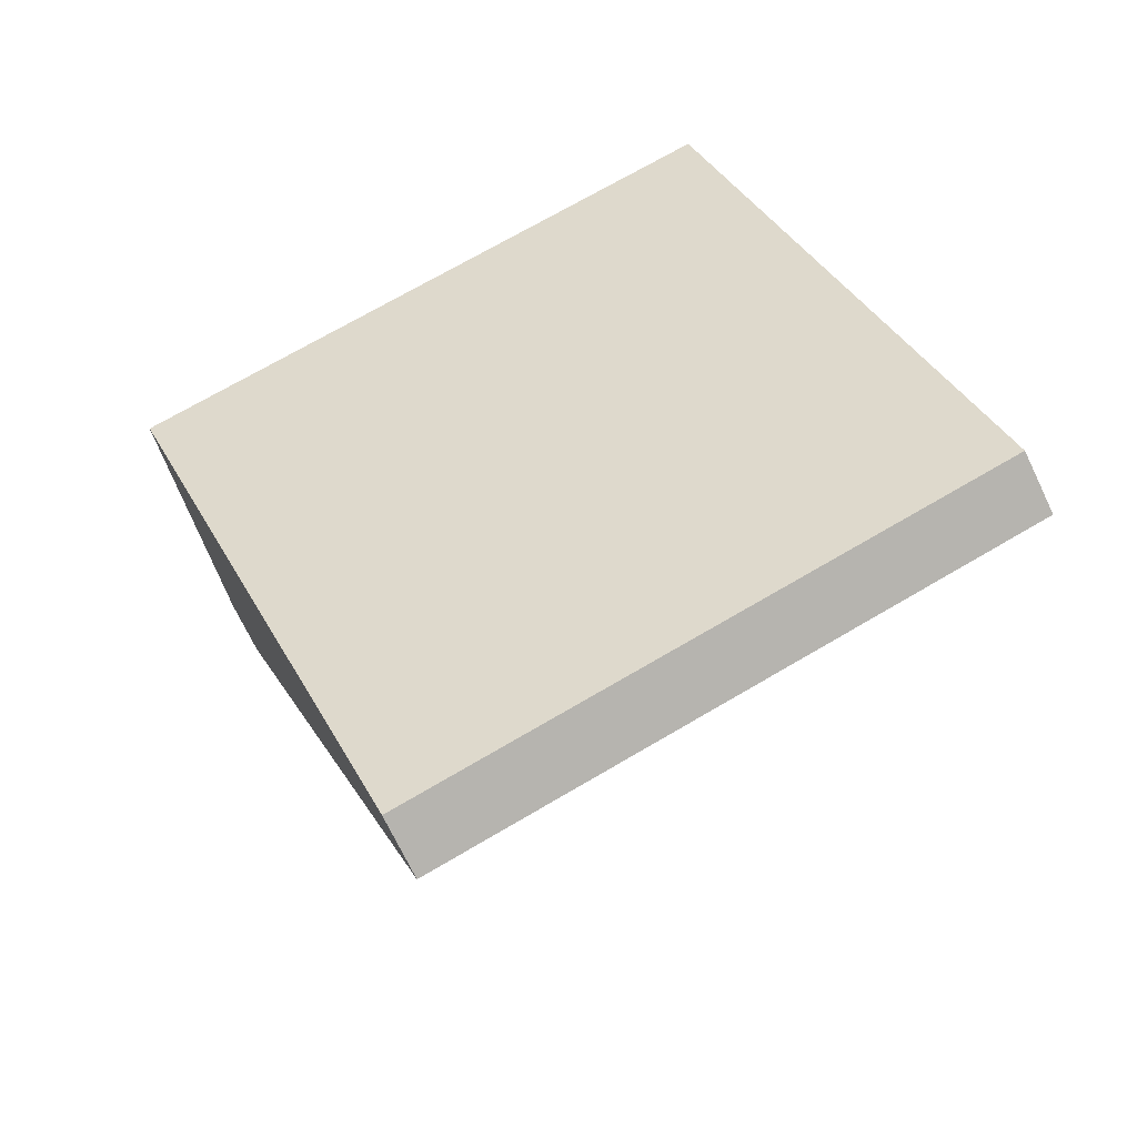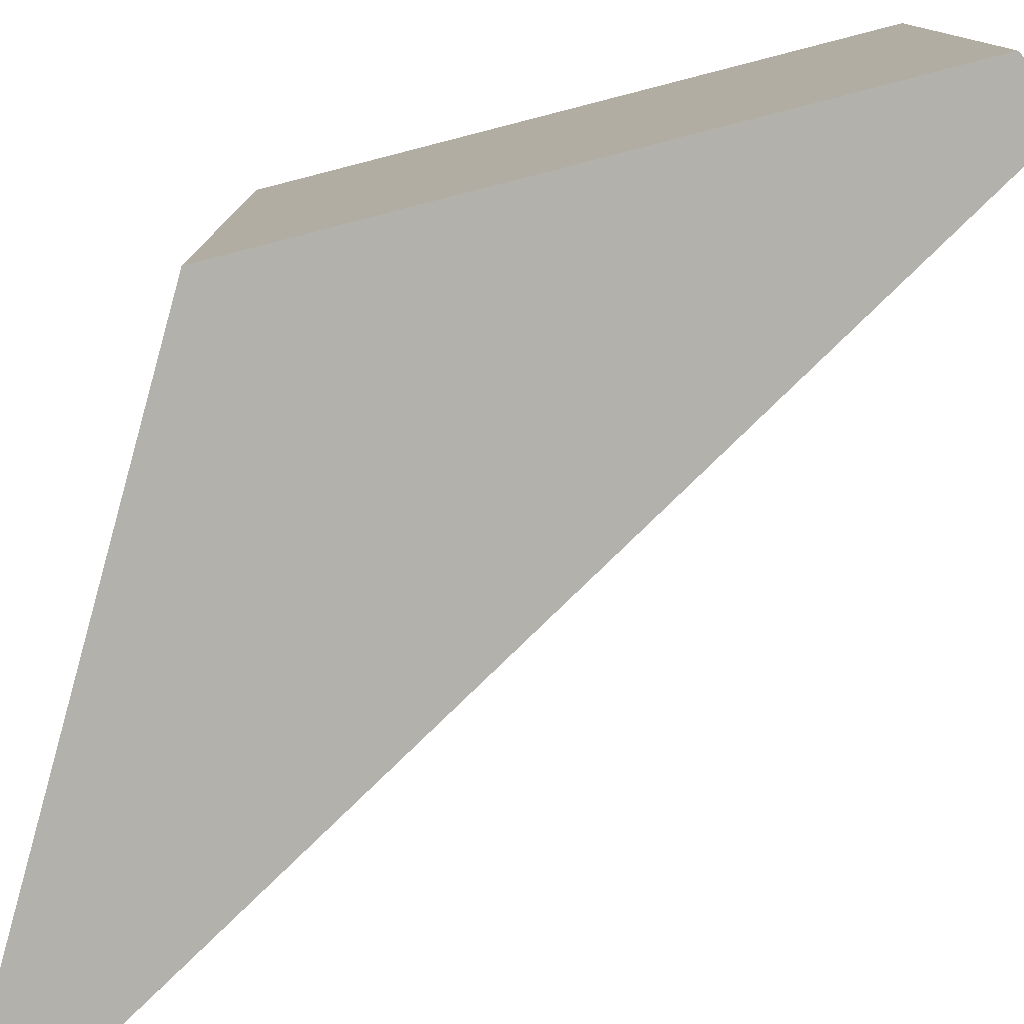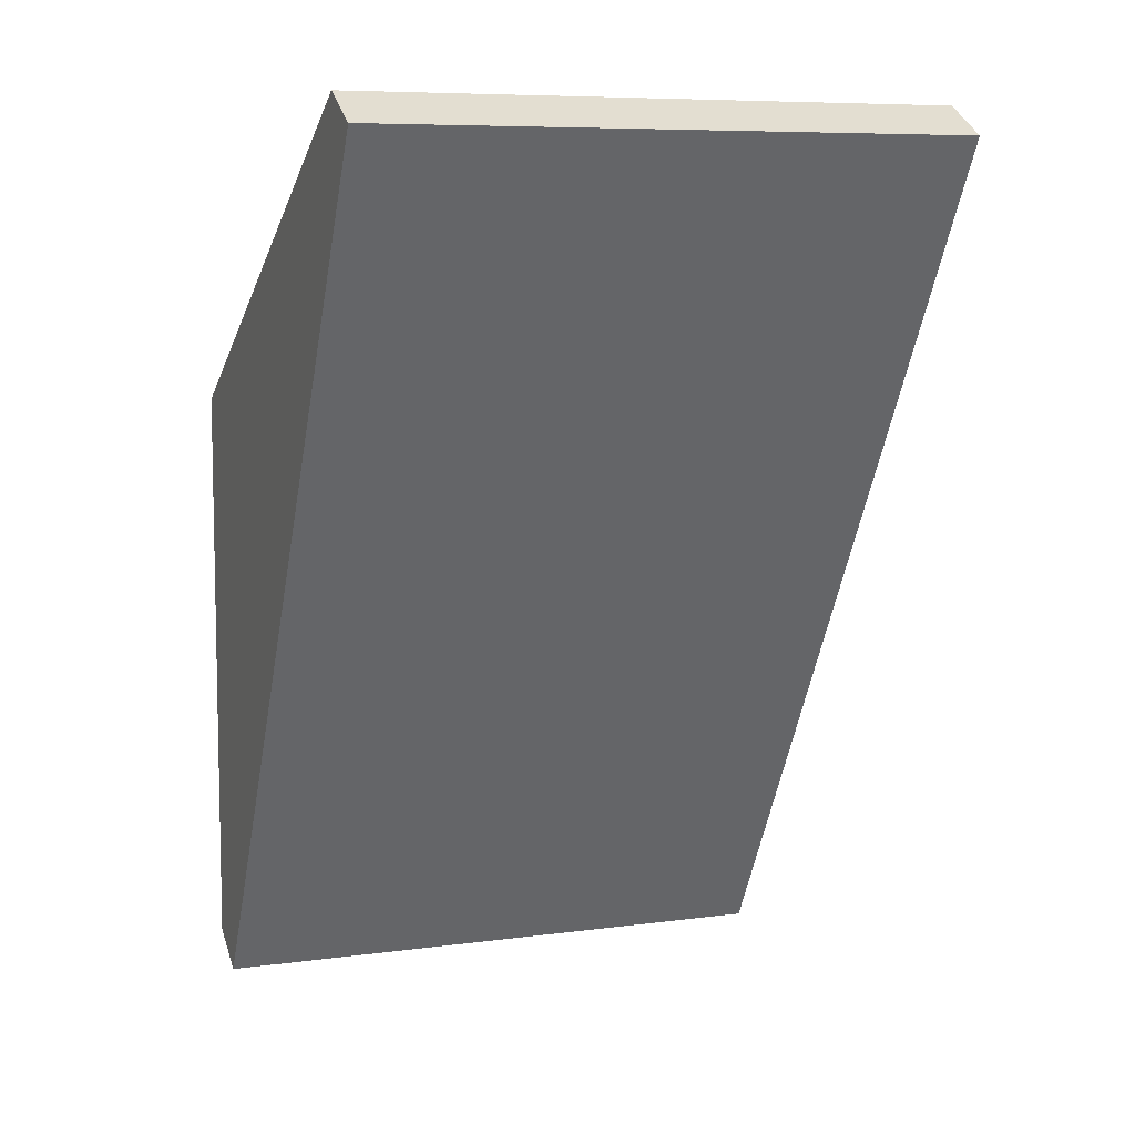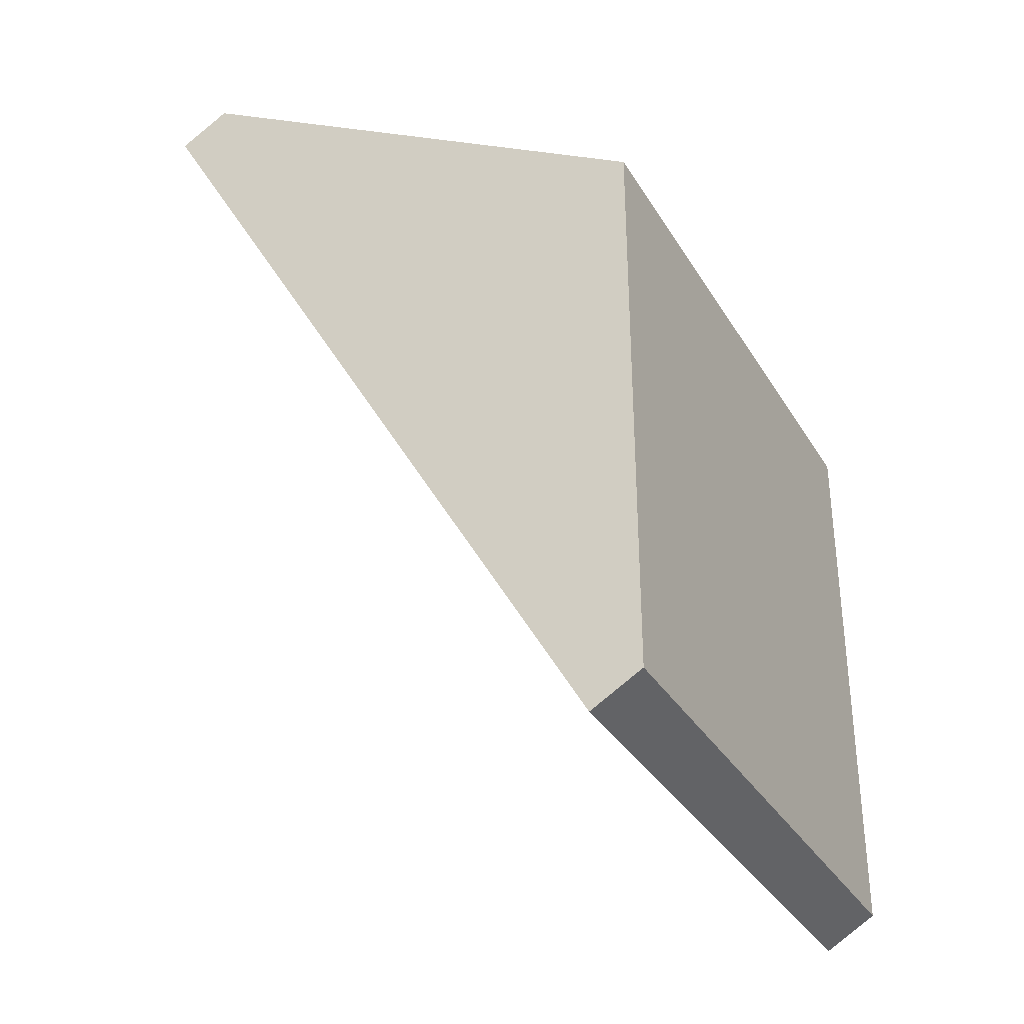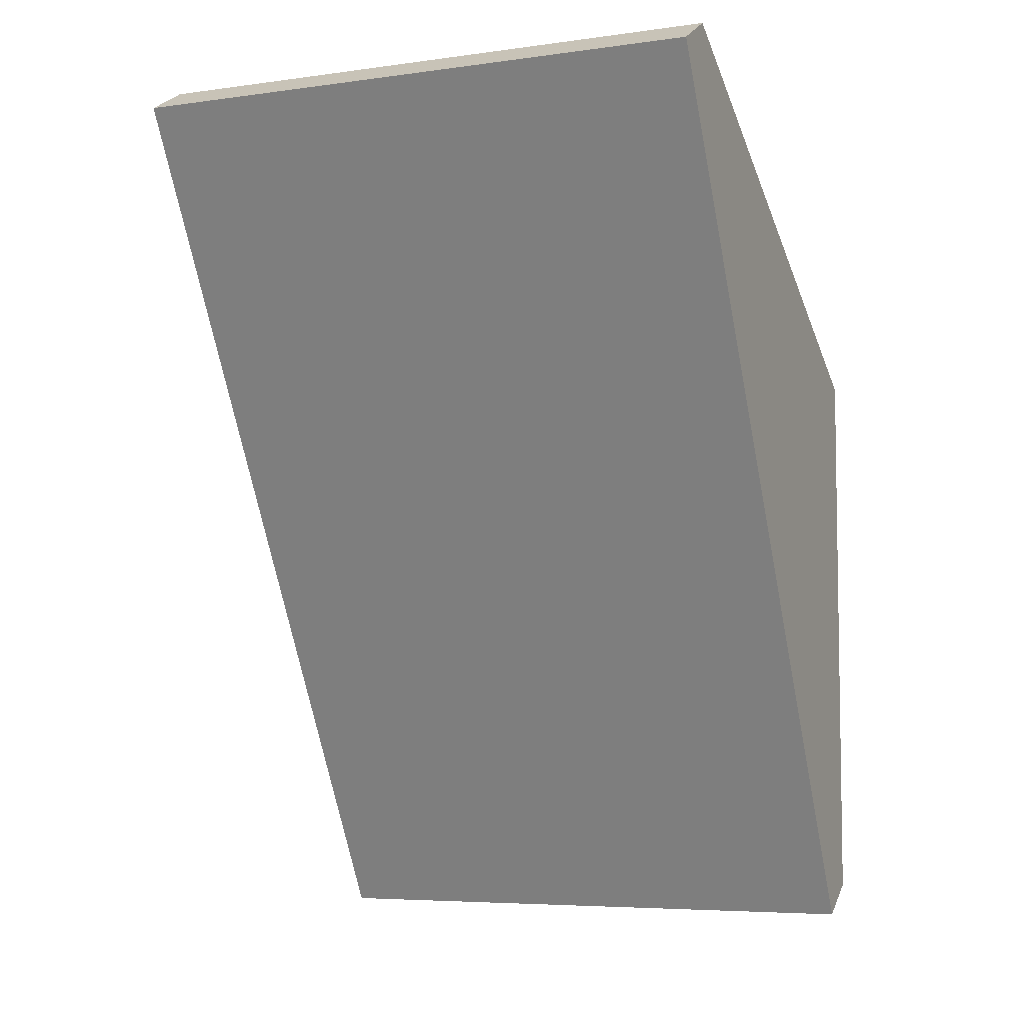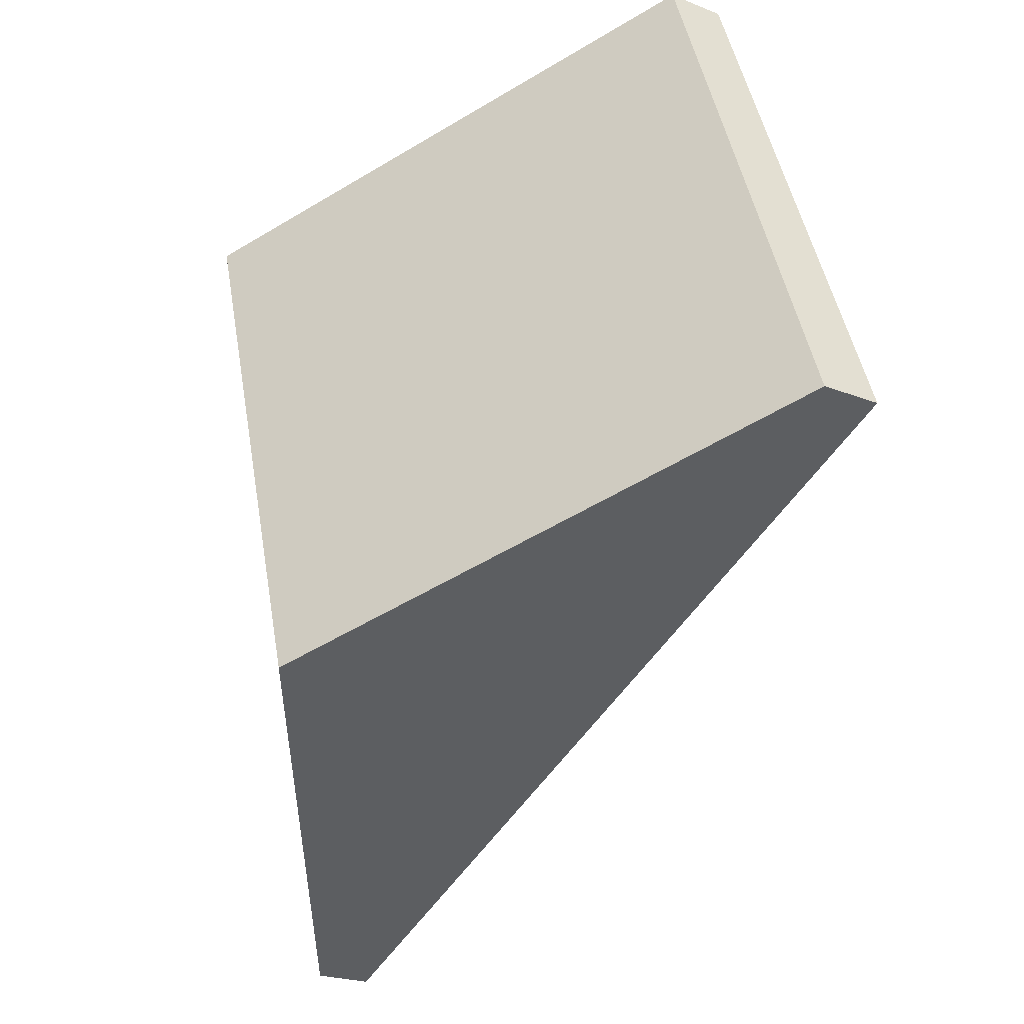
<metadata>
{"format":"obj","ext":"obj","renderer":"f3d","projection":"perspective","resolution":1024,"background":"white","views":[{"elev":72.2,"azim":-120.3,"up":"+Z"},{"elev":-78.9,"azim":104.4,"up":"+Y"},{"elev":7.7,"azim":-110.8,"up":"+Z"},{"elev":-33.7,"azim":26.9,"up":"+Z"},{"elev":-5.9,"azim":-67.0,"up":"+Z"},{"elev":48.1,"azim":170.1,"up":"+Z"}]}
</metadata>
<code>
o TriangleBumper.002_Cube.007
v -0.006916 0.5 0.2486
v 0.413 0.5 0.006209
v 0.413 0.5 -0.4786
v -0.006916 0 0.2486
v 0.413 0 0.006209
v 0.413 0 -0.4786
v 0.3697 0.5 -0.5036
v -0.05022 0.5 0.2236
v -0.05022 -0 0.2236
v 0.3697 0 -0.5036
f 1 2 3
f 5 1 4
f 2 6 3
f 6 5 4
f 6 7 3
f 8 10 9
f 6 9 10
f 1 7 8
f 1 9 4
f 5 2 1
f 2 5 6
f 6 10 7
f 8 7 10
f 6 4 9
f 1 3 7
f 1 8 9

</code>
